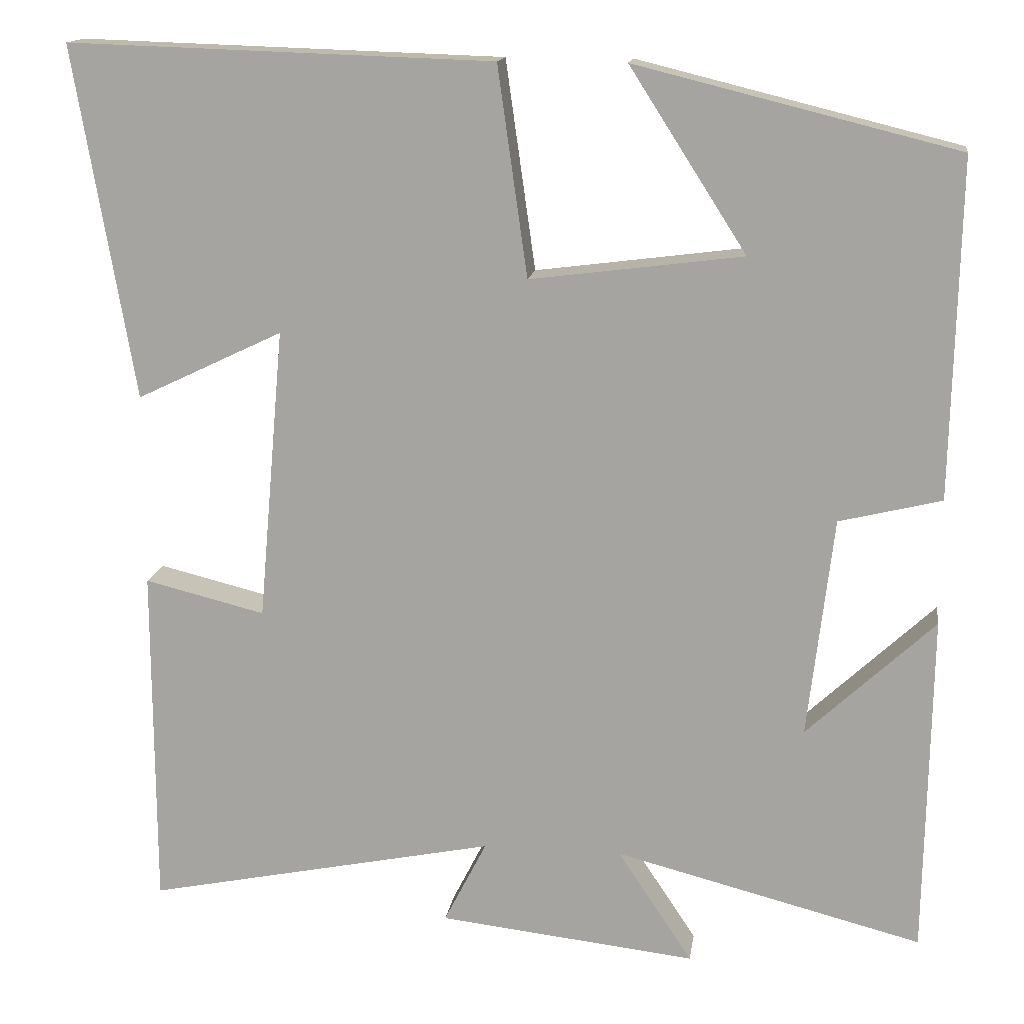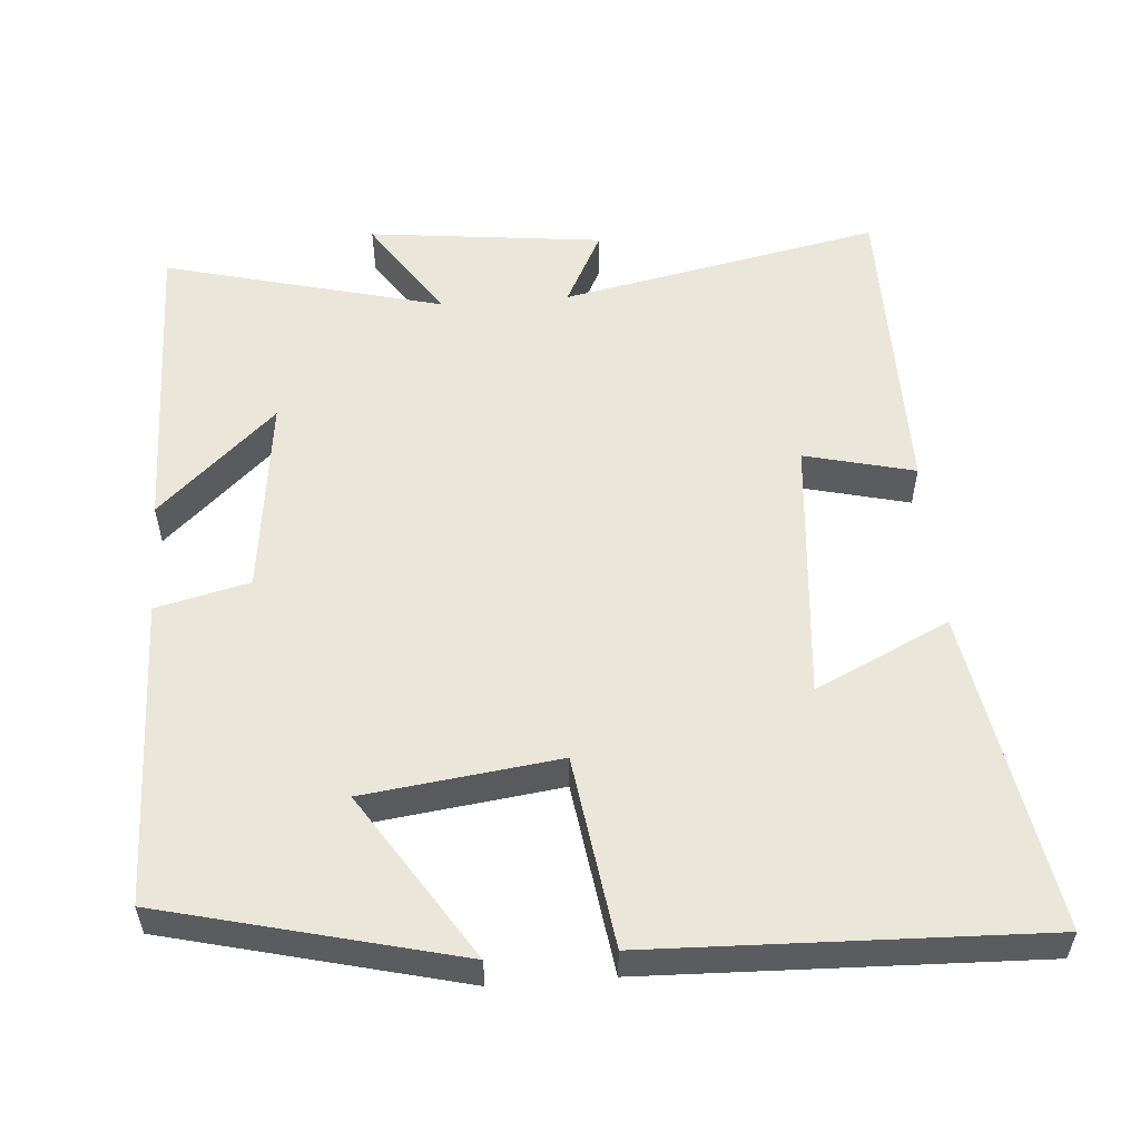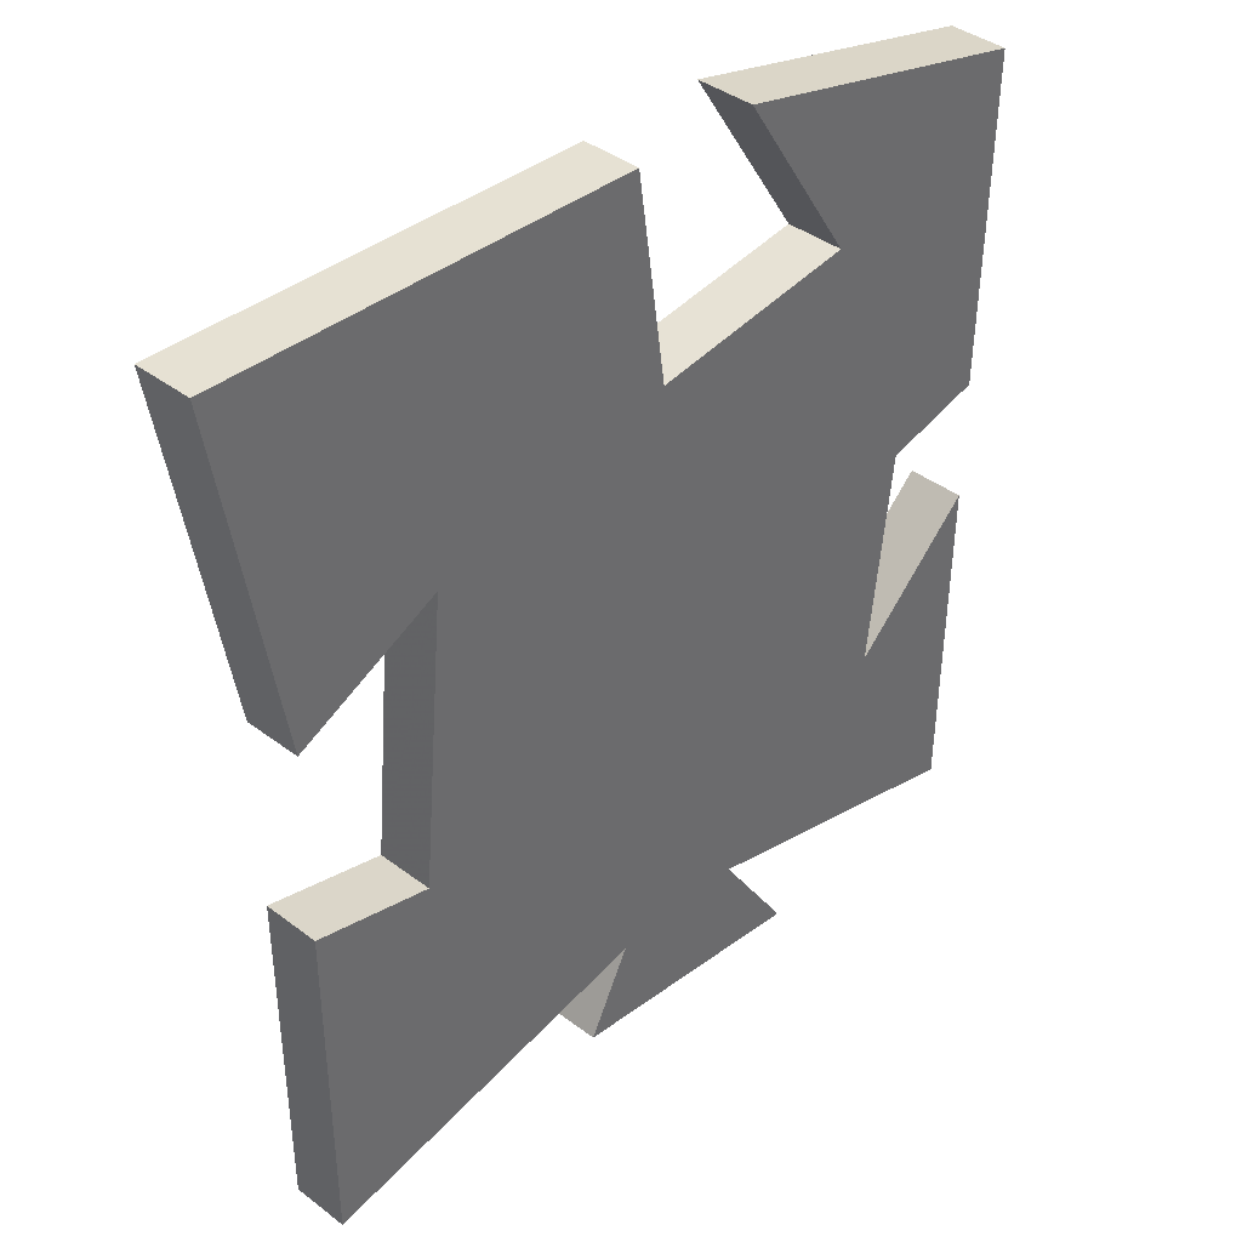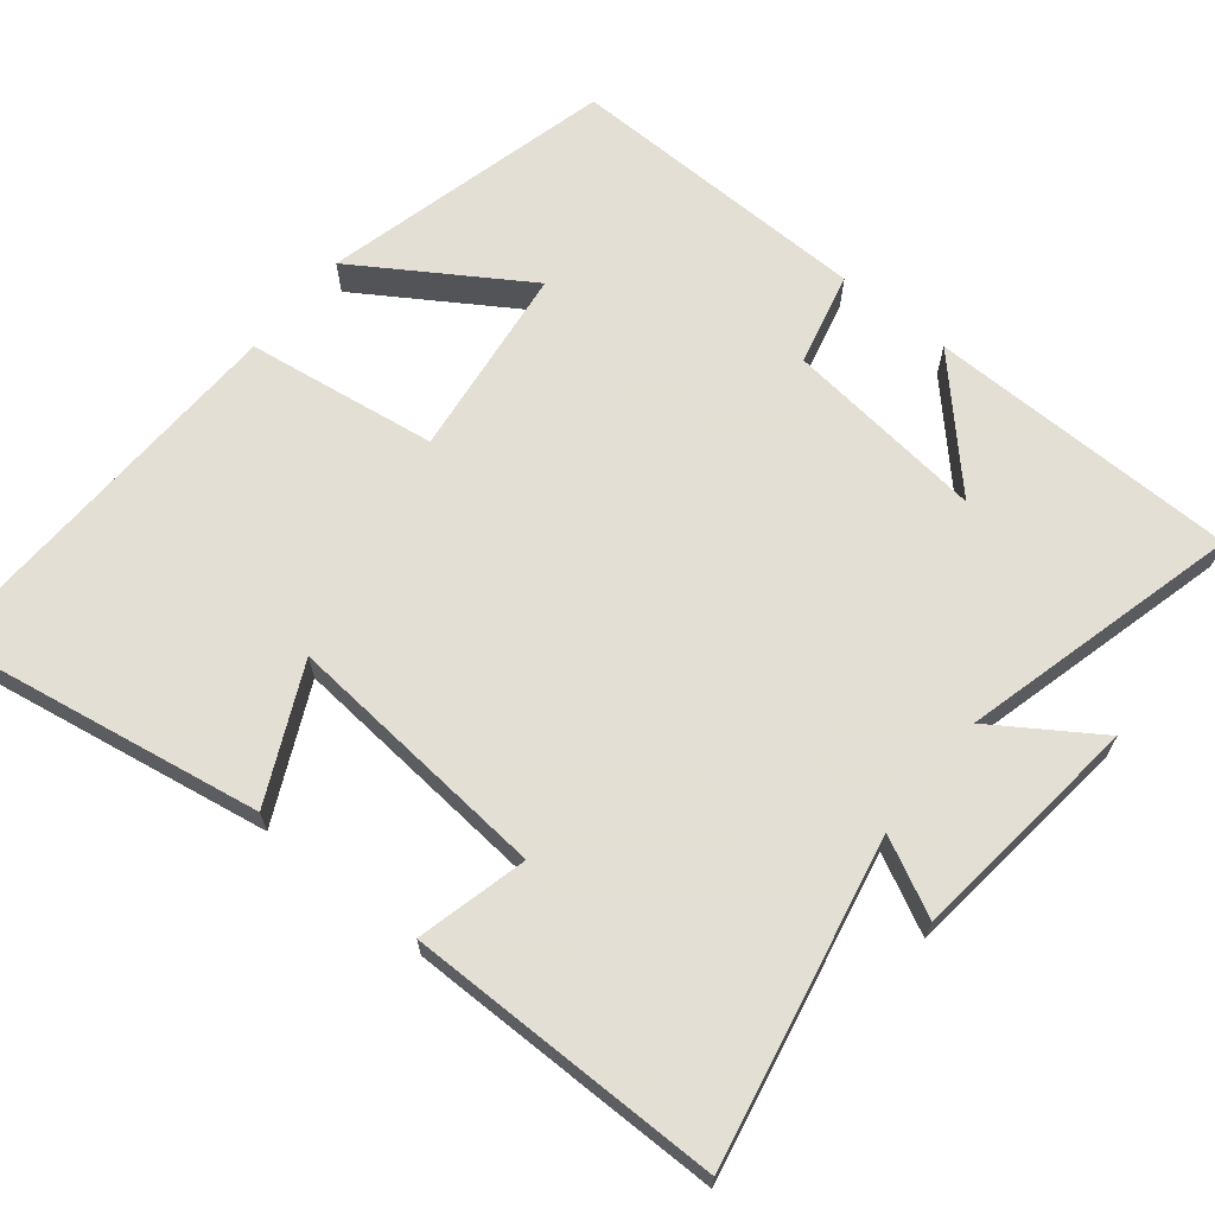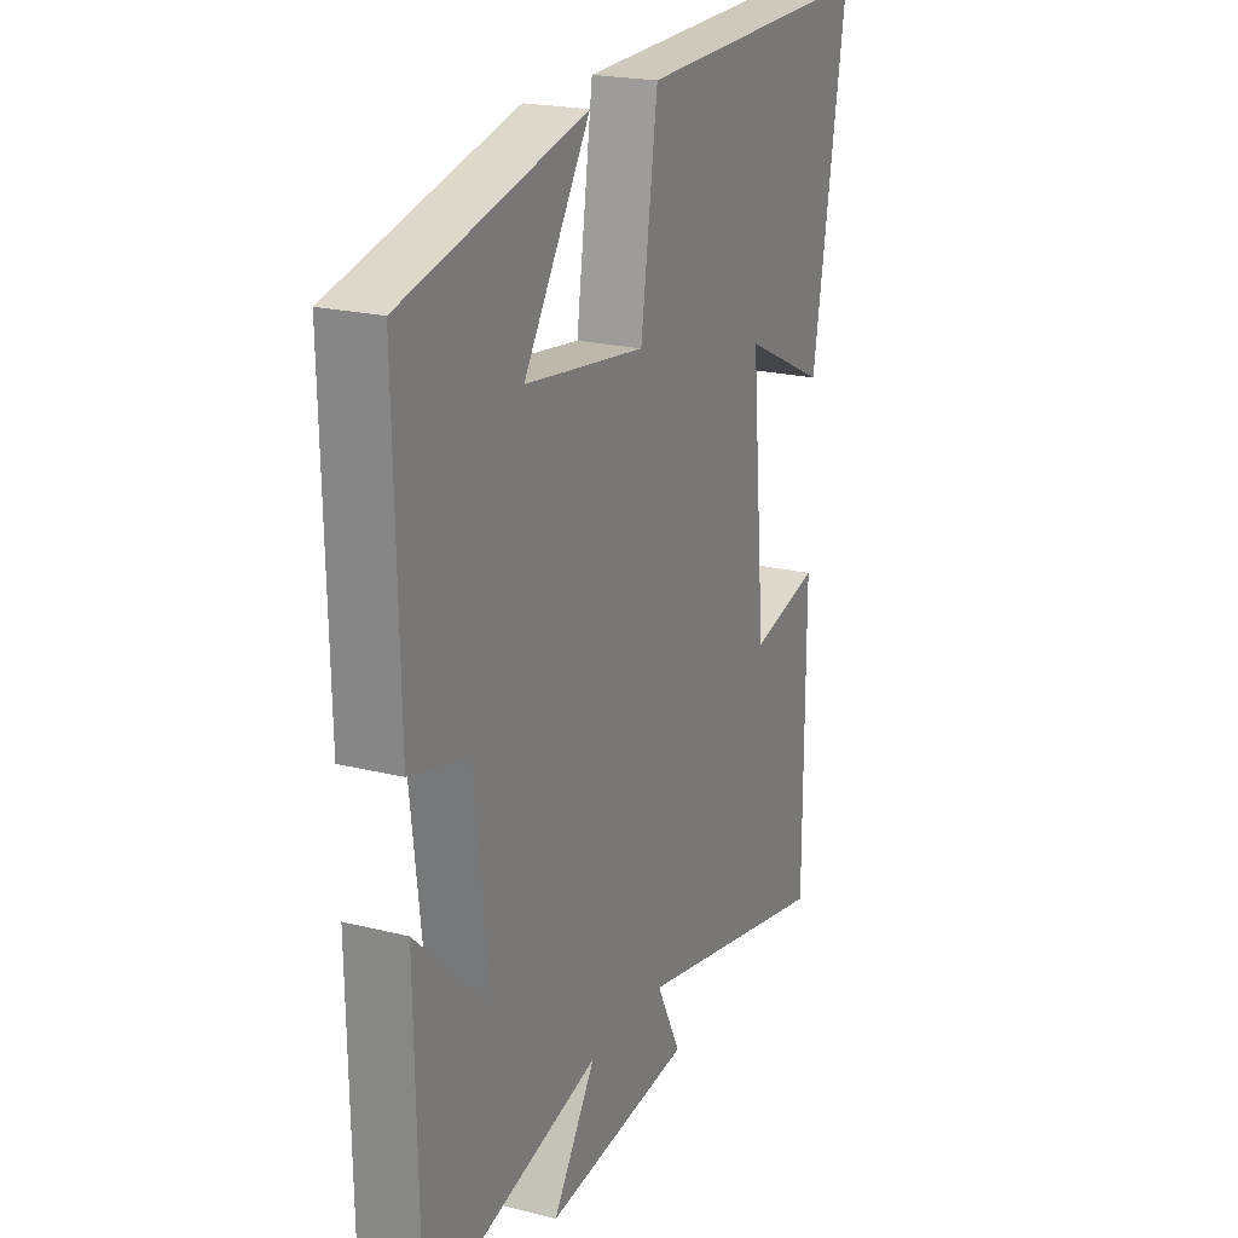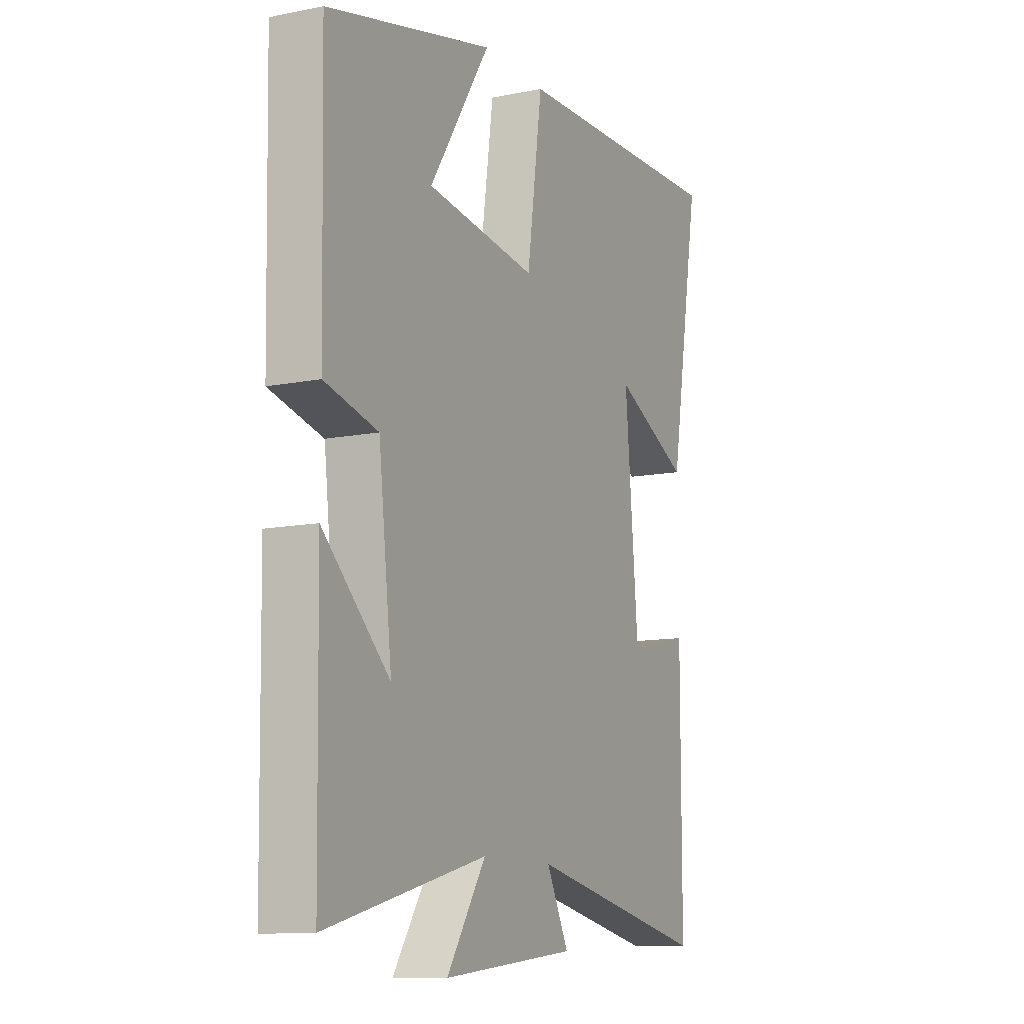
<metadata>
{"format":"obj","ext":"obj","renderer":"f3d","projection":"perspective","resolution":1024,"background":"white","views":[{"elev":14.8,"azim":-171.8,"up":"+Z"},{"elev":54.8,"azim":-4.4,"up":"+Y"},{"elev":39.6,"azim":133.3,"up":"+Z"},{"elev":66.3,"azim":129.0,"up":"+Y"},{"elev":21.0,"azim":-65.7,"up":"+Z"},{"elev":-11.5,"azim":-64.0,"up":"+Z"}]}
</metadata>
<code>
v 0.499 0.07 -0.589
v 0.063 0.07 -0.5
v 0.116 0.07 -0.604
v -0.204 0.07 -0.64
v -0.111 0.07 -0.5
v -0.493 0.07 -0.598
v -0.5 0.07 -0.174
v -0.341 0.07 -0.323
v -0.373 0.07 -0.049
v -0.5 0.07 -0.018
v -0.509 0.07 0.401
v -0.11 0.07 0.5
v -0.255 0.07 0.274
v 0.009 0.07 0.24
v 0.046 0.07 0.5
v 0.575 0.07 0.517
v 0.5 0.07 0.079
v 0.318 0.07 0.166
v 0.35 0.07 -0.198
v 0.5 0.07 -0.161
v 0.499 0 -0.589
v 0.063 0 -0.5
v 0.116 0 -0.604
v -0.204 0 -0.64
v -0.111 0 -0.5
v -0.493 0 -0.598
v -0.5 0 -0.174
v -0.341 0 -0.323
v -0.373 0 -0.049
v -0.5 0 -0.018
v -0.509 0 0.401
v -0.11 0 0.5
v -0.255 0 0.274
v 0.009 0 0.24
v 0.046 0 0.5
v 0.575 0 0.517
v 0.5 0 0.079
v 0.318 0 0.166
v 0.35 0 -0.198
v 0.5 0 -0.161
f 19 20 1 2
f 18 19 2
f 15 16 17 18
f 14 15 18 2
f 13 14 2
f 10 11 12 13
f 9 10 13
f 8 9 13 2
f 6 7 8
f 5 6 8
f 5 8 2 3
f 3 4 5
f 22 21 40 39
f 22 39 38
f 38 37 36 35
f 22 38 35 34
f 22 34 33
f 33 32 31 30
f 33 30 29
f 22 33 29 28
f 28 27 26
f 28 26 25
f 23 22 28 25
f 25 24 23
f 1 21 22 2
f 2 22 23 3
f 3 23 24 4
f 4 24 25 5
f 5 25 26 6
f 6 26 27 7
f 7 27 28 8
f 8 28 29 9
f 9 29 30 10
f 10 30 31 11
f 11 31 32 12
f 12 32 33 13
f 13 33 34 14
f 14 34 35 15
f 15 35 36 16
f 16 36 37 17
f 17 37 38 18
f 18 38 39 19
f 19 39 40 20
f 20 40 21 1

</code>
